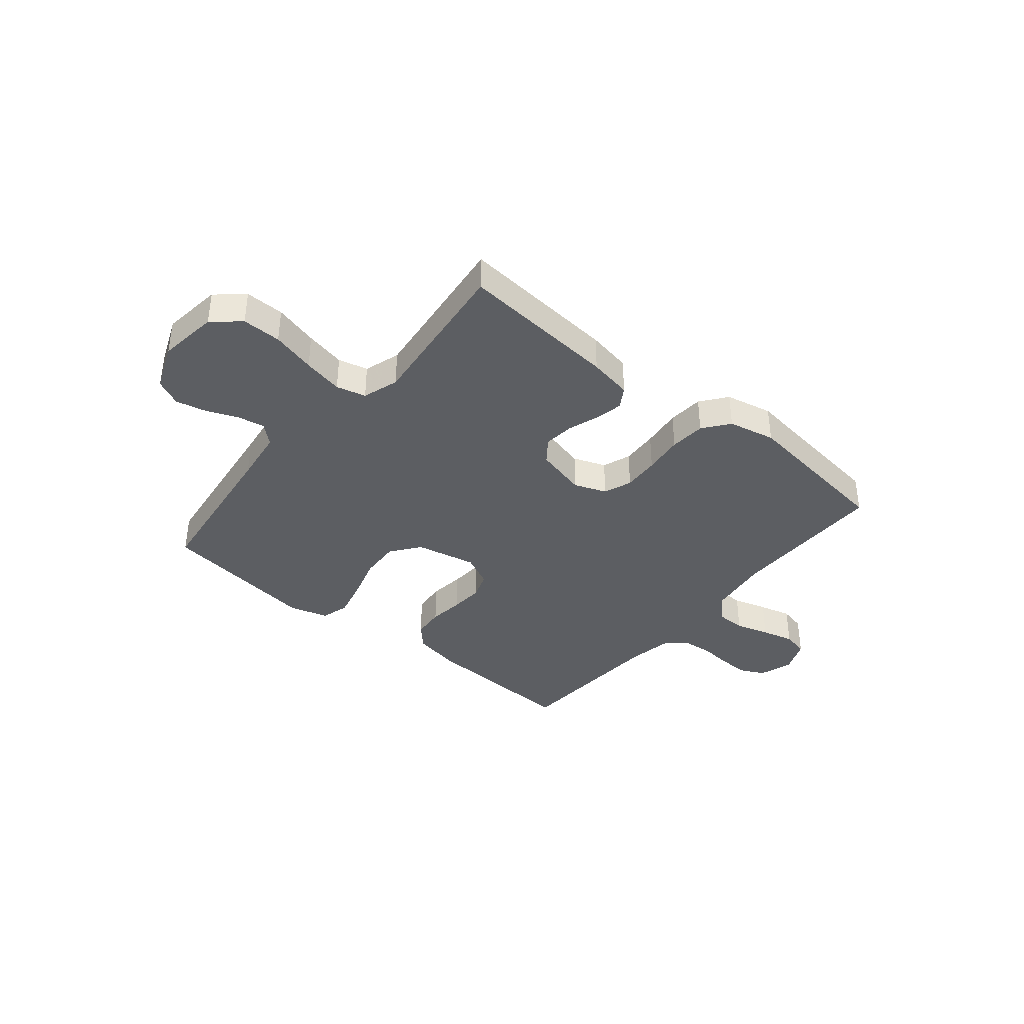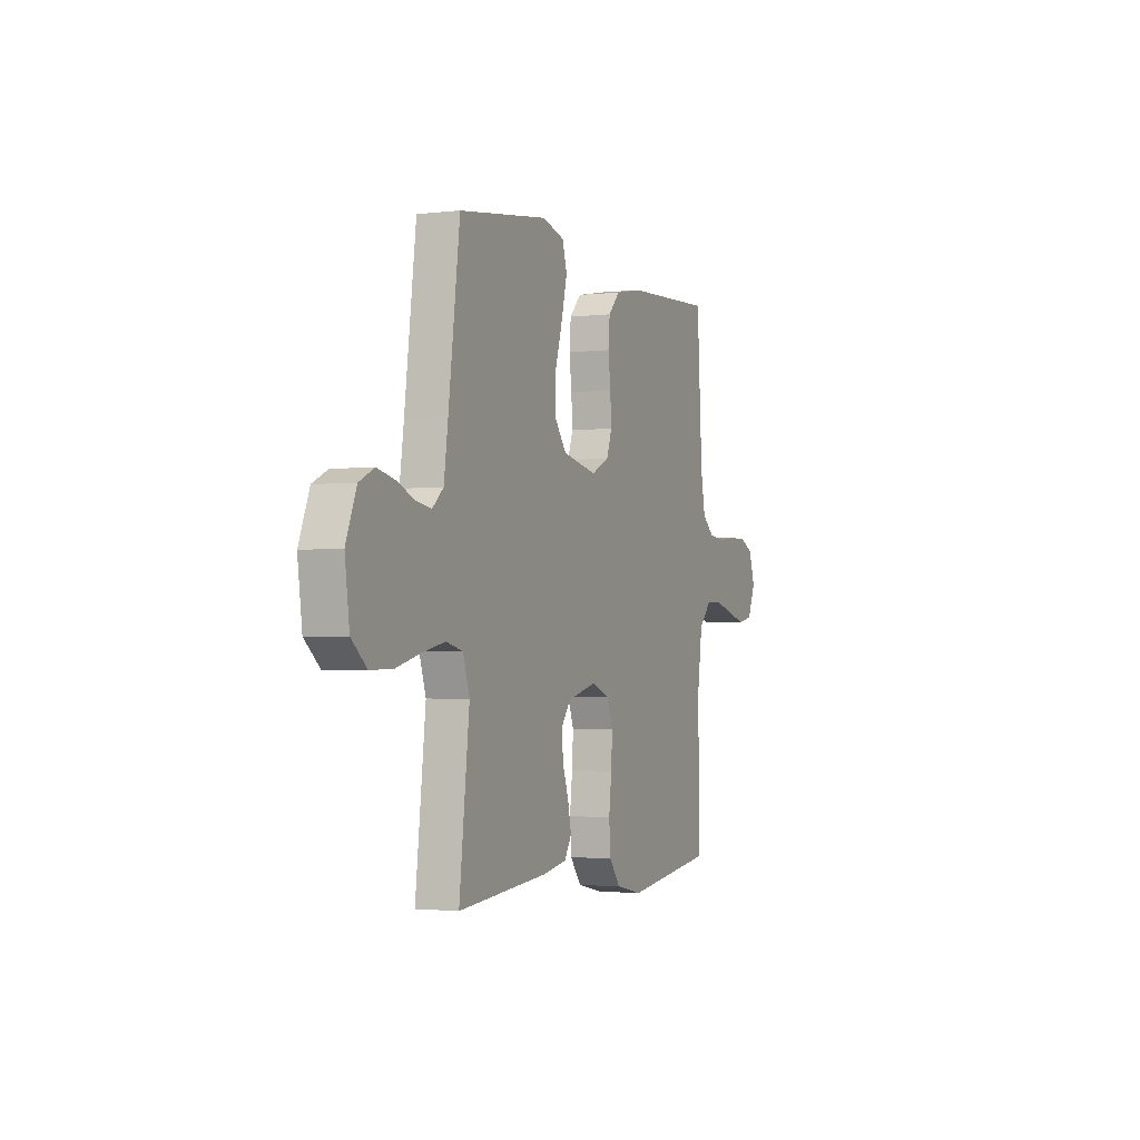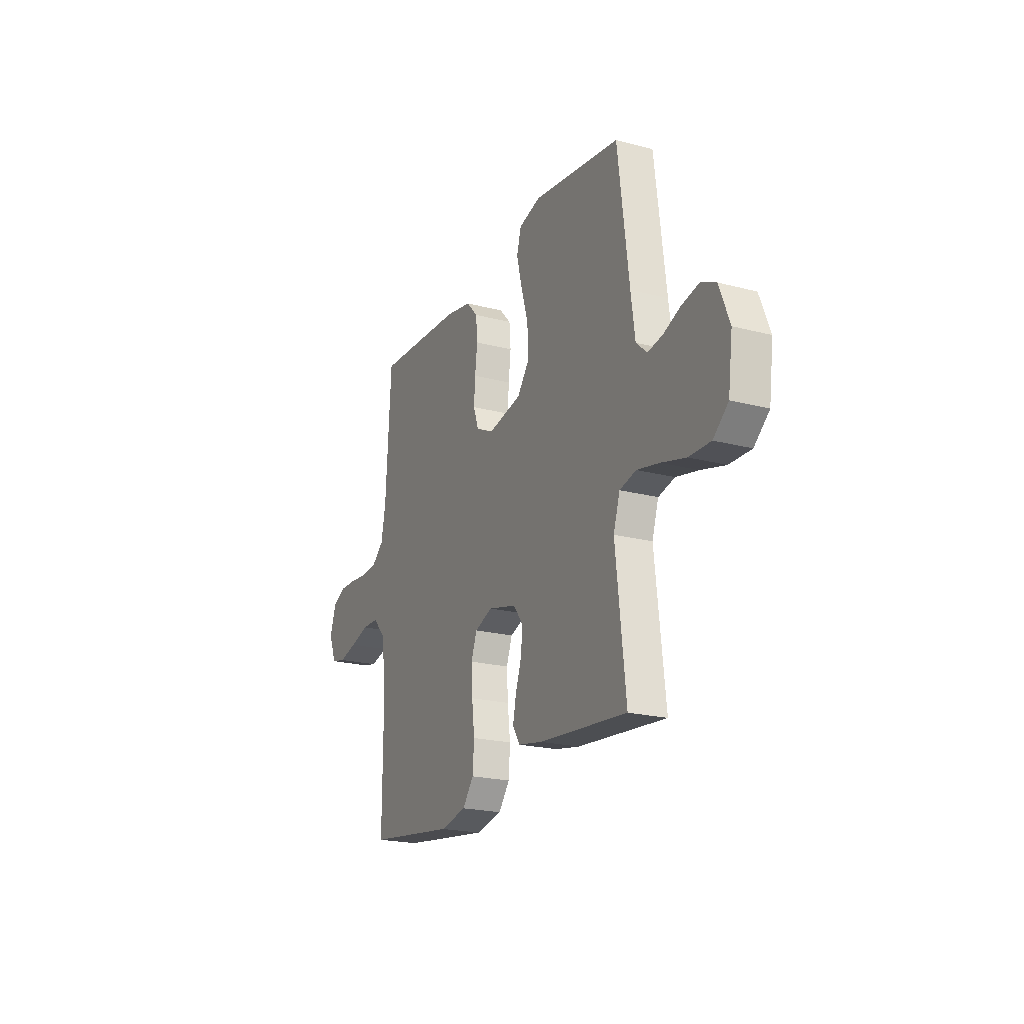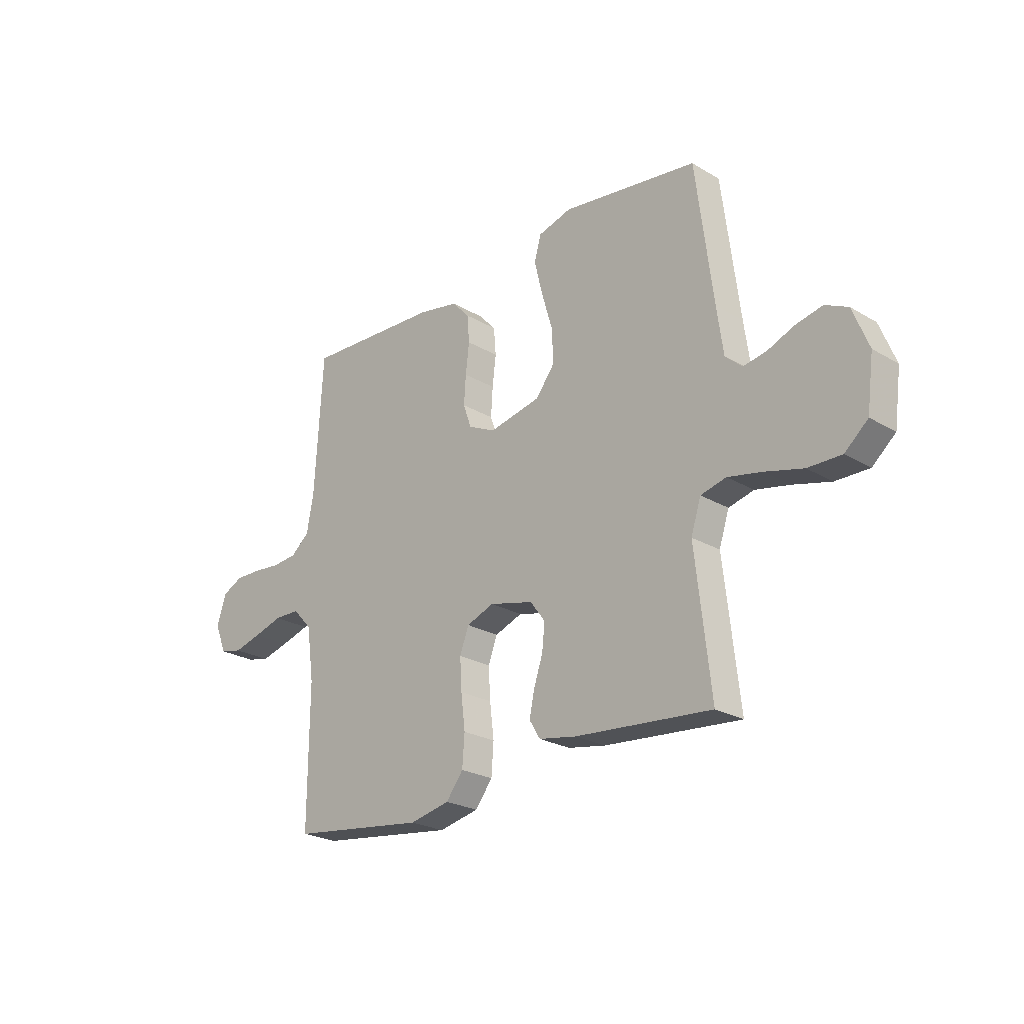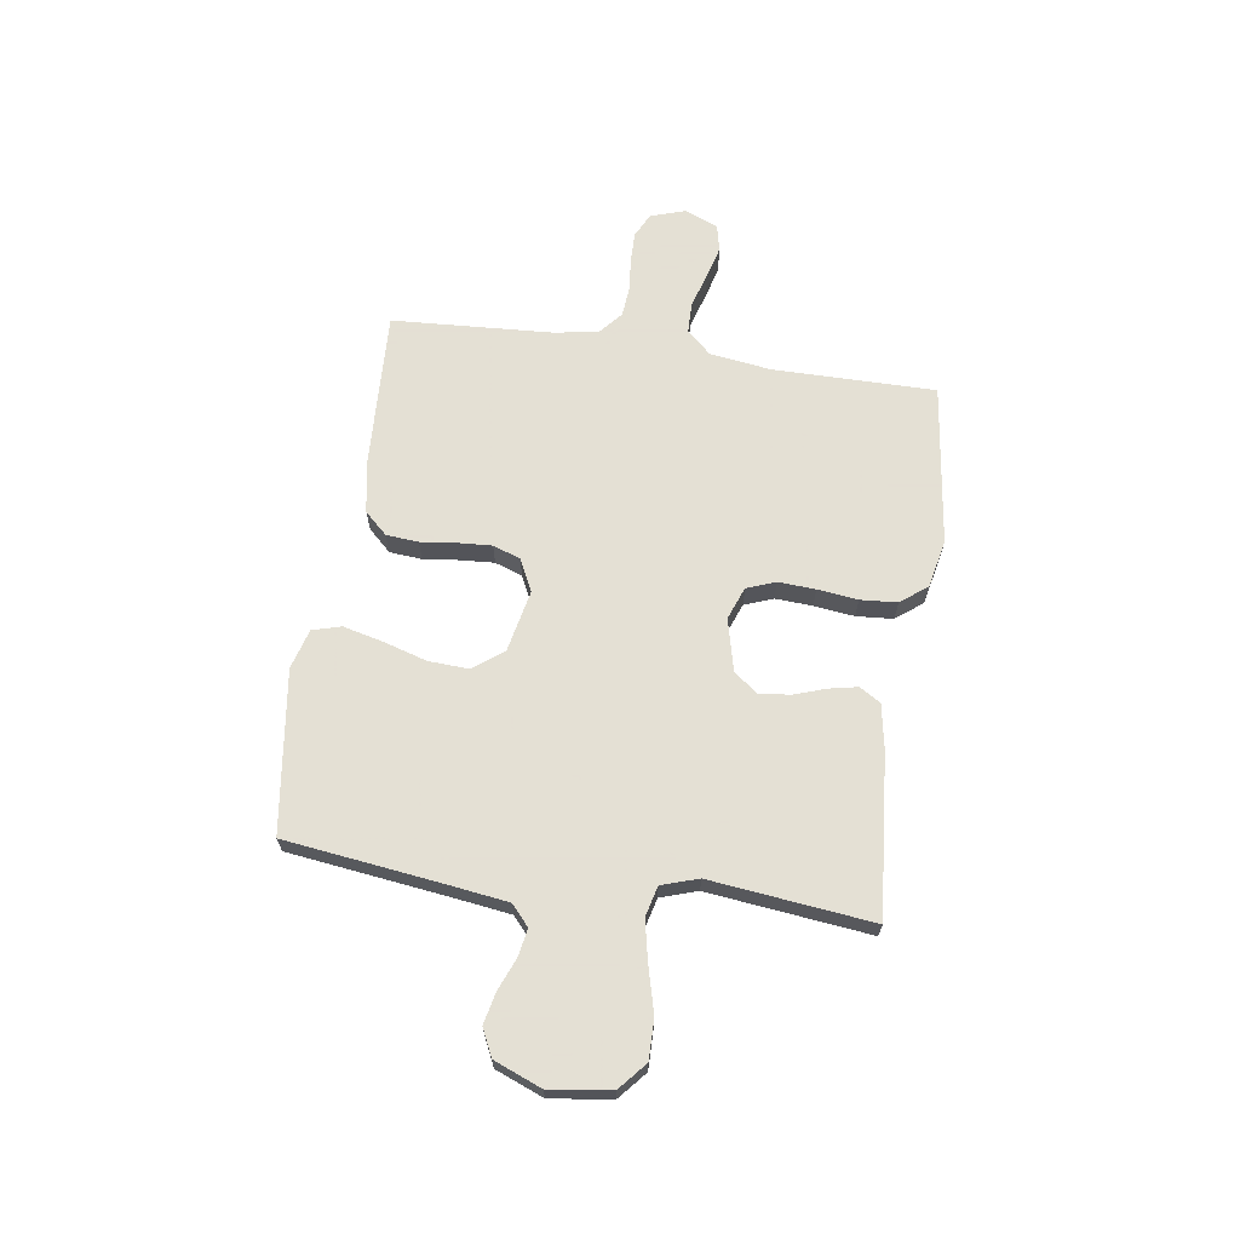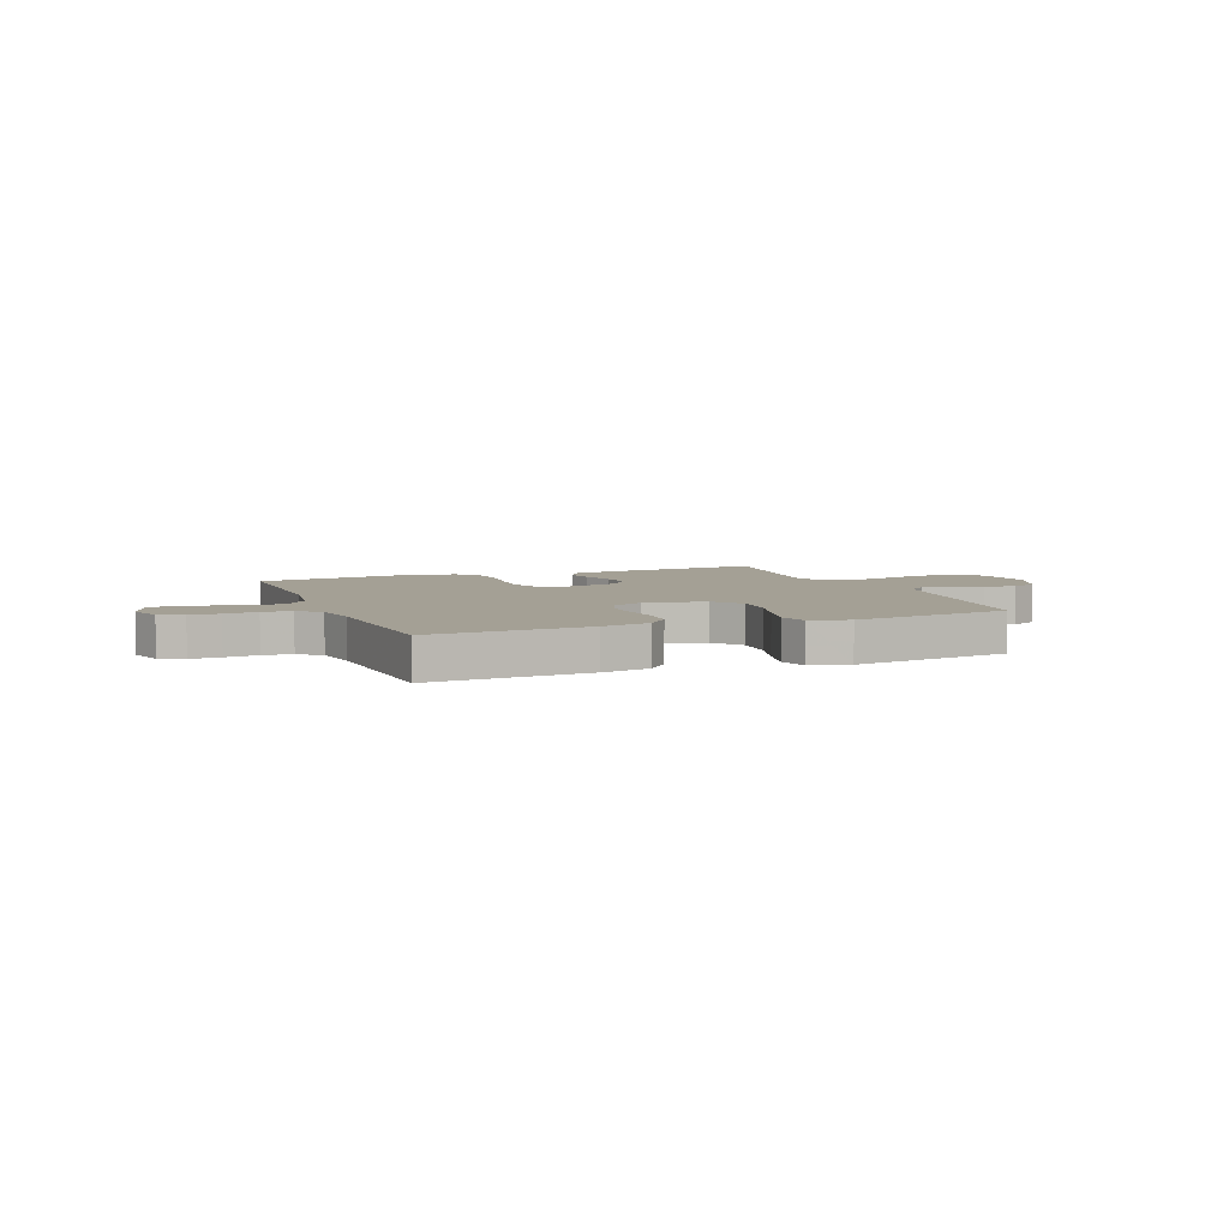
<metadata>
{"format":"obj","ext":"obj","renderer":"f3d","projection":"perspective","resolution":1024,"background":"white","views":[{"elev":-38.2,"azim":140.5,"up":"+Y"},{"elev":-2.1,"azim":113.0,"up":"+Z"},{"elev":-21.0,"azim":64.7,"up":"+Z"},{"elev":-24.1,"azim":45.7,"up":"+Z"},{"elev":66.2,"azim":98.4,"up":"+Y"},{"elev":5.7,"azim":-21.6,"up":"+Y"}]}
</metadata>
<code>
v 0.5 0.07 -0.5
v 0.2 0.07 -0.474
v 0.117 0.07 -0.459
v 0.093 0.07 -0.42
v 0.104 0.07 -0.367
v 0.124 0.07 -0.308
v 0.13 0.07 -0.251
v 0.097 0.07 -0.207
v 0 0.07 -0.183
v -0.061 0.07 -0.206
v -0.081 0.07 -0.259
v -0.077 0.07 -0.328
v -0.068 0.07 -0.403
v -0.073 0.07 -0.471
v -0.111 0.07 -0.52
v -0.2 0.07 -0.539
v -0.5 0.07 -0.5
v -0.499 0.07 -0.2
v -0.515 0.07 -0.085
v -0.557 0.07 -0.04
v -0.614 0.07 -0.039
v -0.678 0.07 -0.058
v -0.739 0.07 -0.074
v -0.788 0.07 -0.063
v -0.814 0.07 0
v -0.793 0.07 0.064
v -0.748 0.07 0.086
v -0.691 0.07 0.085
v -0.629 0.07 0.079
v -0.574 0.07 0.084
v -0.533 0.07 0.119
v -0.518 0.07 0.2
v -0.5 0.07 0.5
v -0.2 0.07 0.486
v -0.11 0.07 0.469
v -0.071 0.07 0.427
v -0.066 0.07 0.367
v -0.074 0.07 0.301
v -0.078 0.07 0.238
v -0.06 0.07 0.187
v 0 0.07 0.158
v 0.115 0.07 0.182
v 0.157 0.07 0.237
v 0.153 0.07 0.312
v 0.129 0.07 0.393
v 0.111 0.07 0.467
v 0.126 0.07 0.52
v 0.2 0.07 0.541
v 0.5 0.07 0.5
v 0.538 0.07 0.2
v 0.552 0.07 0.099
v 0.589 0.07 0.066
v 0.64 0.07 0.075
v 0.699 0.07 0.099
v 0.758 0.07 0.112
v 0.808 0.07 0.088
v 0.843 0.07 0
v 0.828 0.07 -0.113
v 0.777 0.07 -0.157
v 0.703 0.07 -0.156
v 0.62 0.07 -0.134
v 0.544 0.07 -0.118
v 0.488 0.07 -0.132
v 0.466 0.07 -0.2
v 0.5 0 -0.5
v 0.2 0 -0.474
v 0.117 0 -0.459
v 0.093 0 -0.42
v 0.104 0 -0.367
v 0.124 0 -0.308
v 0.13 0 -0.251
v 0.097 0 -0.207
v 0 0 -0.183
v -0.061 0 -0.206
v -0.081 0 -0.259
v -0.077 0 -0.328
v -0.068 0 -0.403
v -0.073 0 -0.471
v -0.111 0 -0.52
v -0.2 0 -0.539
v -0.5 0 -0.5
v -0.499 0 -0.2
v -0.515 0 -0.085
v -0.557 0 -0.04
v -0.614 0 -0.039
v -0.678 0 -0.058
v -0.739 0 -0.074
v -0.788 0 -0.063
v -0.814 0 0
v -0.793 0 0.064
v -0.748 0 0.086
v -0.691 0 0.085
v -0.629 0 0.079
v -0.574 0 0.084
v -0.533 0 0.119
v -0.518 0 0.2
v -0.5 0 0.5
v -0.2 0 0.486
v -0.11 0 0.469
v -0.071 0 0.427
v -0.066 0 0.367
v -0.074 0 0.301
v -0.078 0 0.238
v -0.06 0 0.187
v 0 0 0.158
v 0.115 0 0.182
v 0.157 0 0.237
v 0.153 0 0.312
v 0.129 0 0.393
v 0.111 0 0.467
v 0.126 0 0.52
v 0.2 0 0.541
v 0.5 0 0.5
v 0.538 0 0.2
v 0.552 0 0.099
v 0.589 0 0.066
v 0.64 0 0.075
v 0.699 0 0.099
v 0.758 0 0.112
v 0.808 0 0.088
v 0.843 0 0
v 0.828 0 -0.113
v 0.777 0 -0.157
v 0.703 0 -0.156
v 0.62 0 -0.134
v 0.544 0 -0.118
v 0.488 0 -0.132
v 0.466 0 -0.2
f 59 60 61
f 58 59 61
f 57 58 61
f 56 57 61
f 55 56 61
f 54 55 61
f 53 54 61
f 52 53 61 62
f 51 52 62 63
f 48 49 50
f 47 48 50
f 46 47 50
f 45 46 50
f 44 45 50
f 51 63 64
f 50 51 64
f 44 50 64
f 43 44 64
f 36 37 38
f 35 36 38
f 34 35 38
f 33 34 38
f 32 33 38
f 31 32 38 39
f 30 31 39 40
f 27 28 29
f 26 27 29
f 25 26 29
f 24 25 29
f 23 24 29
f 22 23 29
f 21 22 29
f 20 21 29 30
f 30 40 41
f 20 30 41
f 19 20 41
f 16 17 18
f 15 16 18
f 14 15 18
f 13 14 18
f 12 13 18
f 11 12 18 19
f 4 5 6
f 3 4 6
f 2 3 6
f 1 2 6
f 64 1 6
f 64 6 7
f 64 7 8
f 43 64 8
f 42 43 8
f 41 42 8 9
f 10 11 19 41
f 9 10 41
f 125 124 123
f 125 123 122
f 125 122 121
f 125 121 120
f 125 120 119
f 125 119 118
f 125 118 117
f 126 125 117 116
f 127 126 116 115
f 114 113 112
f 114 112 111
f 114 111 110
f 114 110 109
f 114 109 108
f 128 127 115
f 128 115 114
f 128 114 108
f 128 108 107
f 102 101 100
f 102 100 99
f 102 99 98
f 102 98 97
f 102 97 96
f 103 102 96 95
f 104 103 95 94
f 93 92 91
f 93 91 90
f 93 90 89
f 93 89 88
f 93 88 87
f 93 87 86
f 93 86 85
f 94 93 85 84
f 105 104 94
f 105 94 84
f 105 84 83
f 82 81 80
f 82 80 79
f 82 79 78
f 82 78 77
f 82 77 76
f 83 82 76 75
f 70 69 68
f 70 68 67
f 70 67 66
f 70 66 65
f 70 65 128
f 71 70 128
f 72 71 128
f 72 128 107
f 72 107 106
f 73 72 106 105
f 105 83 75 74
f 105 74 73
f 1 65 66 2
f 2 66 67 3
f 3 67 68 4
f 4 68 69 5
f 5 69 70 6
f 6 70 71 7
f 7 71 72 8
f 8 72 73 9
f 9 73 74 10
f 10 74 75 11
f 11 75 76 12
f 12 76 77 13
f 13 77 78 14
f 14 78 79 15
f 15 79 80 16
f 16 80 81 17
f 17 81 82 18
f 18 82 83 19
f 19 83 84 20
f 20 84 85 21
f 21 85 86 22
f 22 86 87 23
f 23 87 88 24
f 24 88 89 25
f 25 89 90 26
f 26 90 91 27
f 27 91 92 28
f 28 92 93 29
f 29 93 94 30
f 30 94 95 31
f 31 95 96 32
f 32 96 97 33
f 33 97 98 34
f 34 98 99 35
f 35 99 100 36
f 36 100 101 37
f 37 101 102 38
f 38 102 103 39
f 39 103 104 40
f 40 104 105 41
f 41 105 106 42
f 42 106 107 43
f 43 107 108 44
f 44 108 109 45
f 45 109 110 46
f 46 110 111 47
f 47 111 112 48
f 48 112 113 49
f 49 113 114 50
f 50 114 115 51
f 51 115 116 52
f 52 116 117 53
f 53 117 118 54
f 54 118 119 55
f 55 119 120 56
f 56 120 121 57
f 57 121 122 58
f 58 122 123 59
f 59 123 124 60
f 60 124 125 61
f 61 125 126 62
f 62 126 127 63
f 63 127 128 64
f 64 128 65 1

</code>
